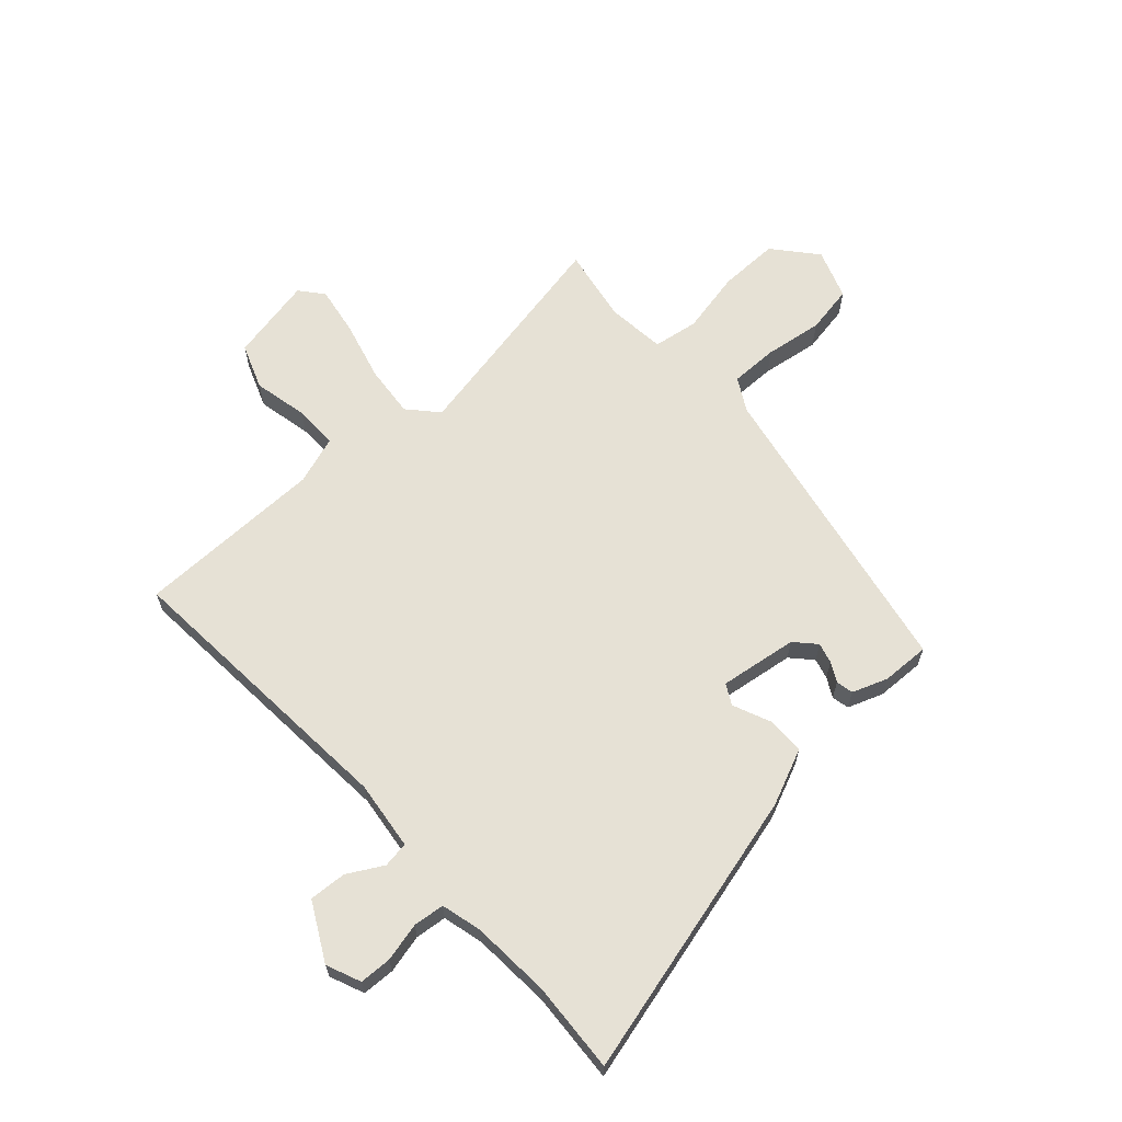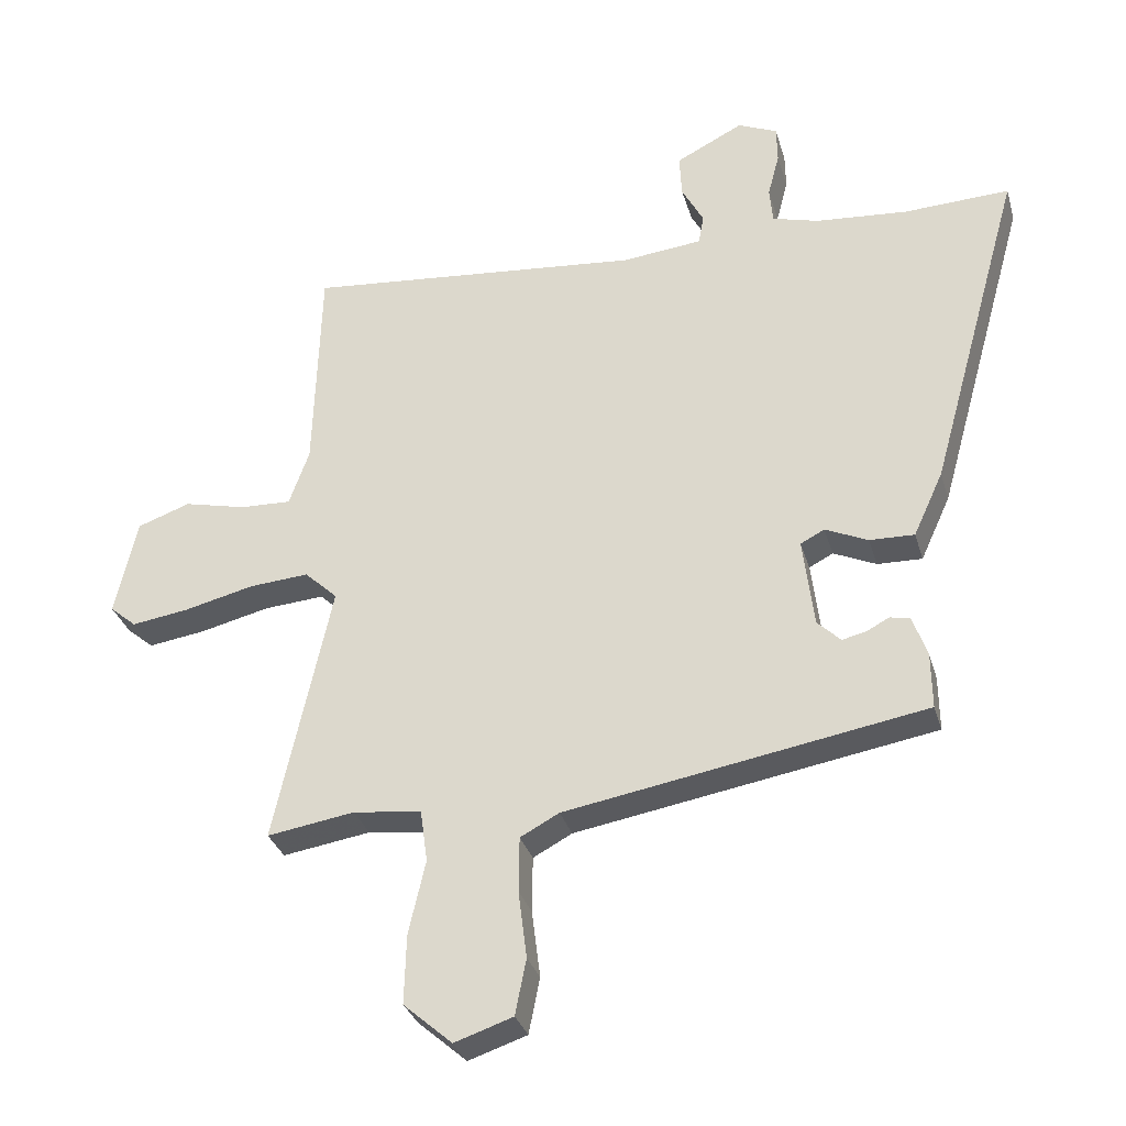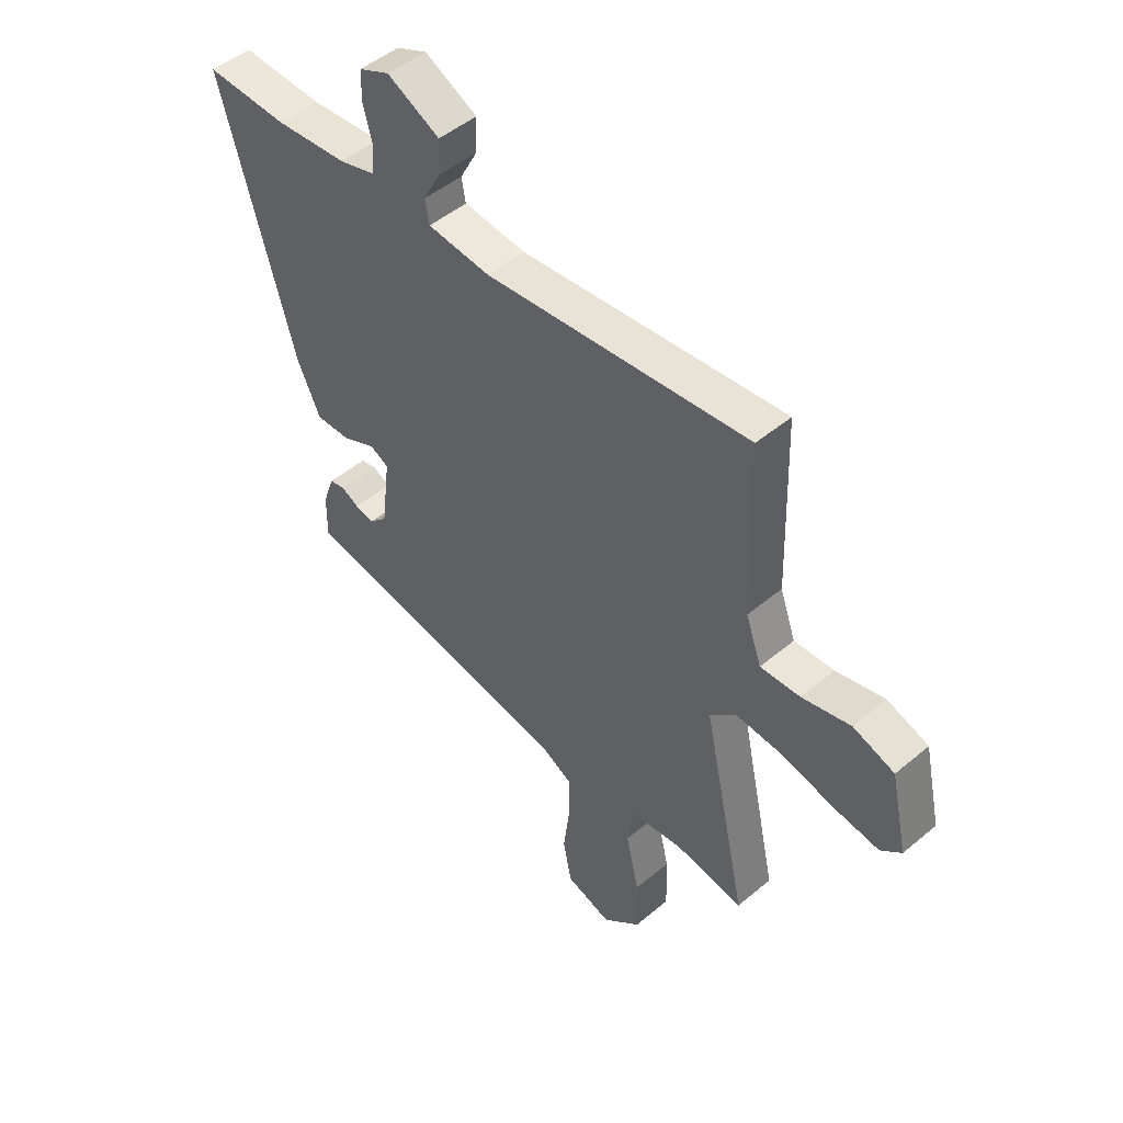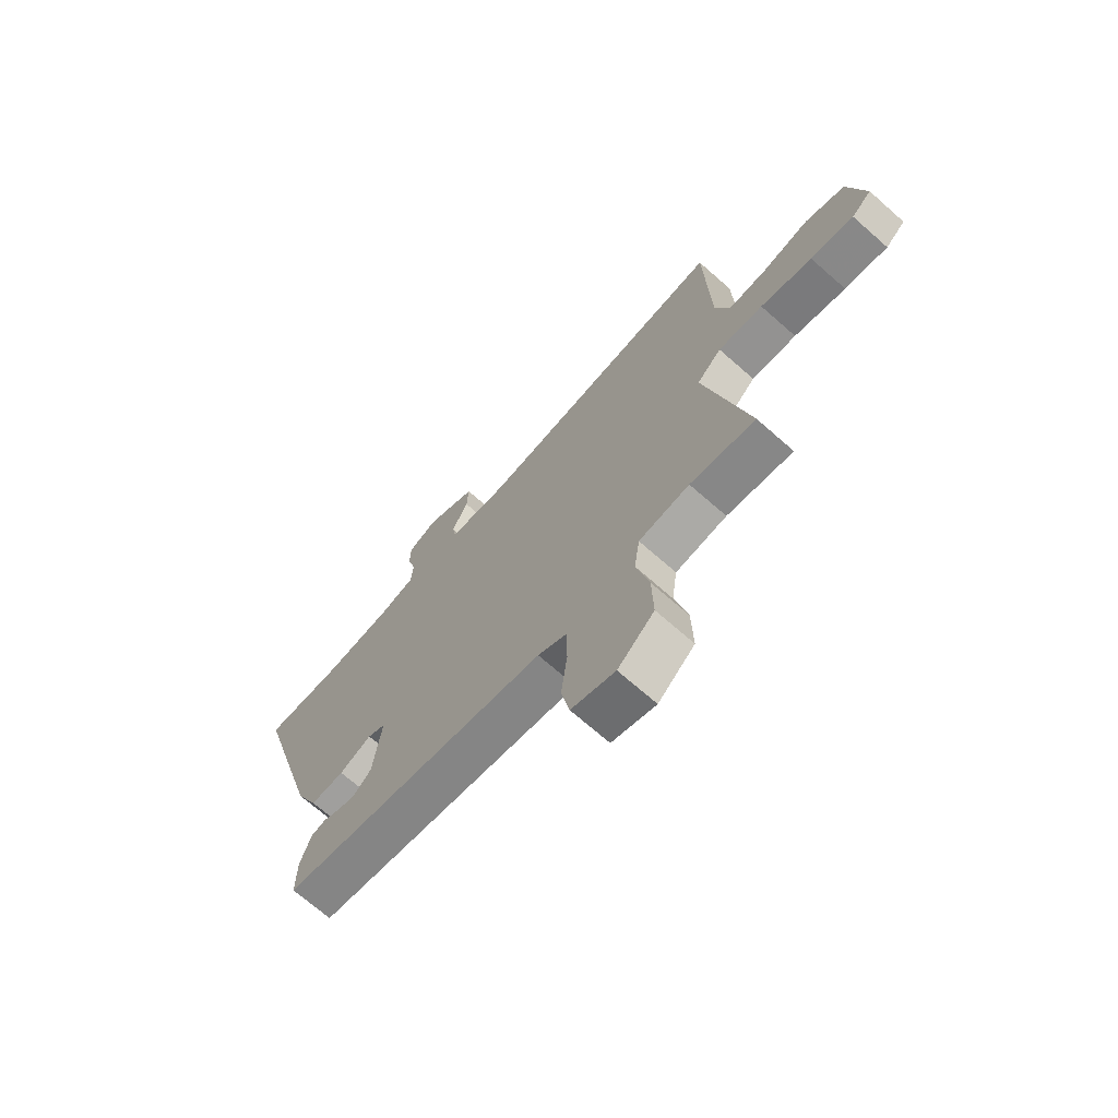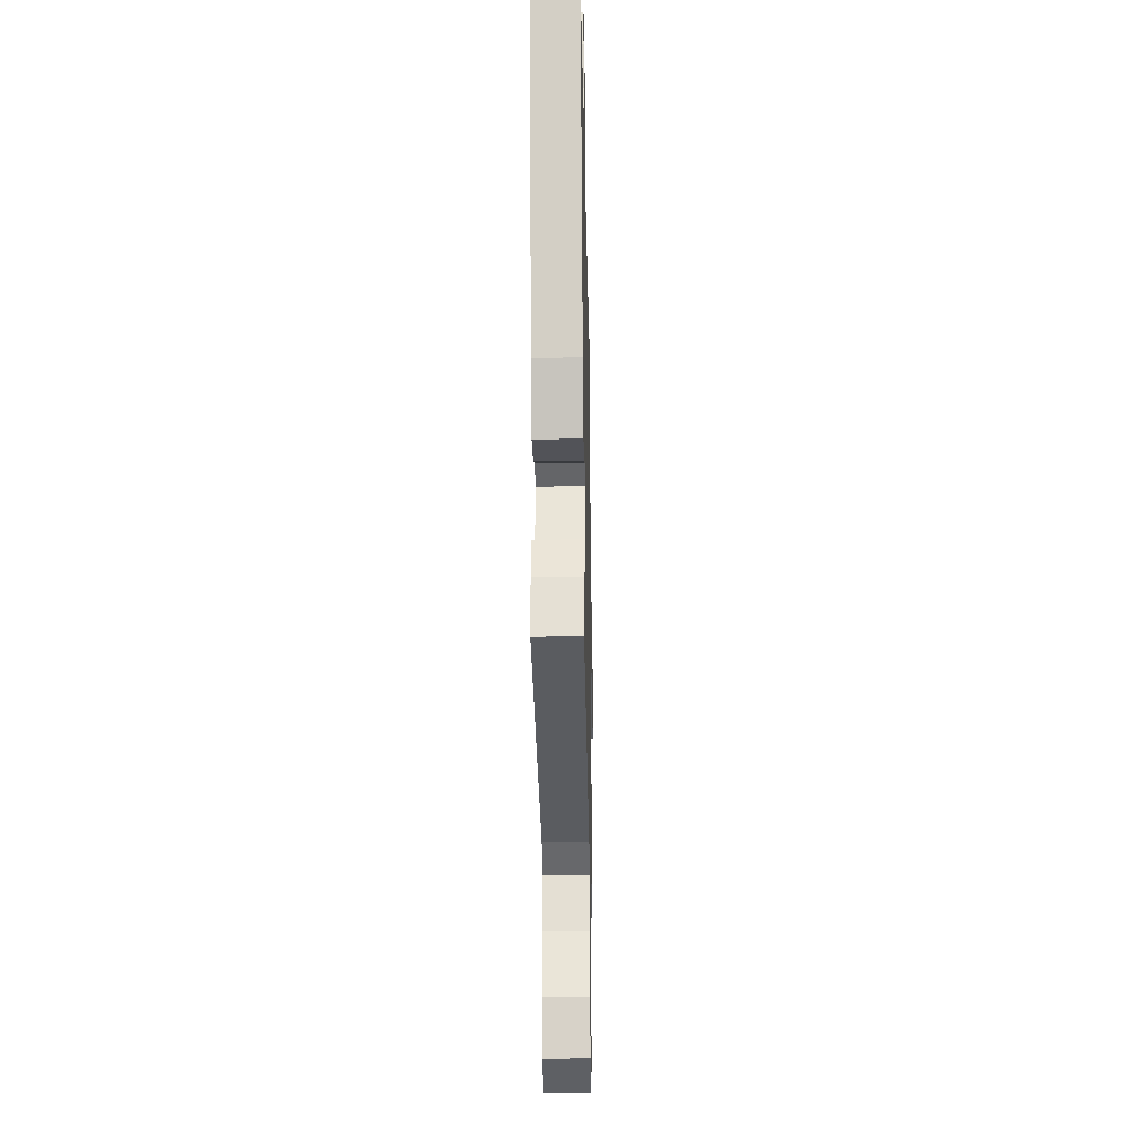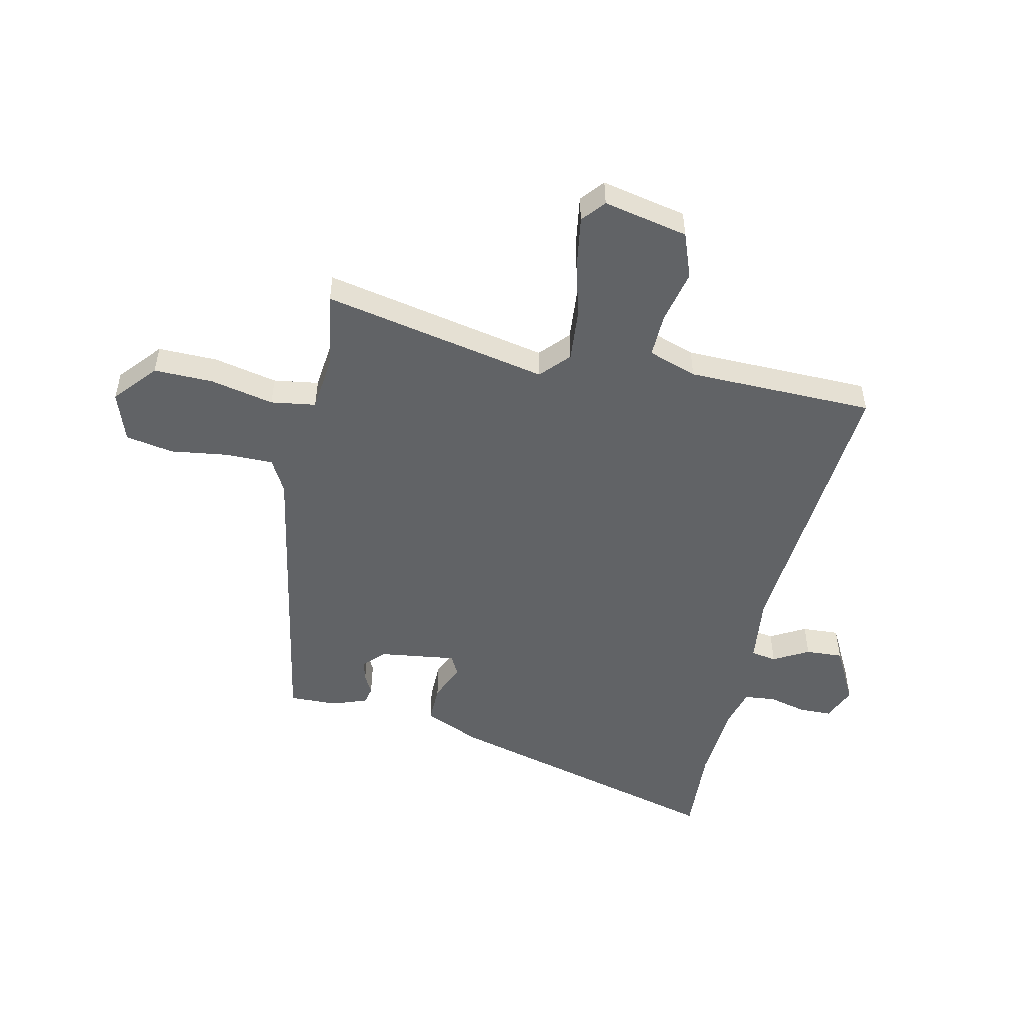
<metadata>
{"format":"obj","ext":"obj","renderer":"f3d","projection":"perspective","resolution":1024,"background":"white","views":[{"elev":64.3,"azim":49.0,"up":"+Y"},{"elev":-31.9,"azim":15.4,"up":"+Z"},{"elev":48.3,"azim":-133.2,"up":"+Z"},{"elev":-70.0,"azim":-131.4,"up":"+Z"},{"elev":-24.4,"azim":91.1,"up":"+Z"},{"elev":-50.8,"azim":-101.6,"up":"+Y"}]}
</metadata>
<code>
v -0.541 0.07 -0.472
v -0.453 0.07 -0.068
v -0.504 0.07 -0.02
v -0.597 0.07 -0.027
v -0.704 0.07 -0.053
v -0.793 0.07 -0.066
v -0.834 0.07 -0.031
v -0.8 0.07 0.121
v -0.718 0.07 0.15
v -0.621 0.07 0.127
v -0.542 0.07 0.124
v -0.511 0.07 0.211
v -0.501 0.07 0.548
v 0.022 0.07 0.498
v 0.146 0.07 0.511
v 0.154 0.07 0.557
v 0.12 0.07 0.621
v 0.117 0.07 0.688
v 0.221 0.07 0.741
v 0.282 0.07 0.714
v 0.283 0.07 0.656
v 0.265 0.07 0.587
v 0.27 0.07 0.531
v 0.342 0.07 0.511
v 0.484 0.07 0.499
v 0.647 0.07 0.506
v 0.503 0.07 -0.008
v 0.457 0.07 -0.108
v 0.388 0.07 -0.106
v 0.322 0.07 -0.076
v 0.285 0.07 -0.095
v 0.302 0.07 -0.235
v 0.338 0.07 -0.27
v 0.375 0.07 -0.261
v 0.41 0.07 -0.243
v 0.441 0.07 -0.25
v 0.463 0.07 -0.314
v 0.464 0.07 -0.4
v -0.089 0.07 -0.494
v -0.149 0.07 -0.526
v -0.15 0.07 -0.612
v -0.137 0.07 -0.716
v -0.154 0.07 -0.802
v -0.244 0.07 -0.832
v -0.319 0.07 -0.766
v -0.316 0.07 -0.659
v -0.29 0.07 -0.545
v -0.301 0.07 -0.464
v -0.406 0.07 -0.451
v -0.541 0 -0.472
v -0.453 0 -0.068
v -0.504 0 -0.02
v -0.597 0 -0.027
v -0.704 0 -0.053
v -0.793 0 -0.066
v -0.834 0 -0.031
v -0.8 0 0.121
v -0.718 0 0.15
v -0.621 0 0.127
v -0.542 0 0.124
v -0.511 0 0.211
v -0.501 0 0.548
v 0.022 0 0.498
v 0.146 0 0.511
v 0.154 0 0.557
v 0.12 0 0.621
v 0.117 0 0.688
v 0.221 0 0.741
v 0.282 0 0.714
v 0.283 0 0.656
v 0.265 0 0.587
v 0.27 0 0.531
v 0.342 0 0.511
v 0.484 0 0.499
v 0.647 0 0.506
v 0.503 0 -0.008
v 0.457 0 -0.108
v 0.388 0 -0.106
v 0.322 0 -0.076
v 0.285 0 -0.095
v 0.302 0 -0.235
v 0.338 0 -0.27
v 0.375 0 -0.261
v 0.41 0 -0.243
v 0.441 0 -0.25
v 0.463 0 -0.314
v 0.464 0 -0.4
v -0.089 0 -0.494
v -0.149 0 -0.526
v -0.15 0 -0.612
v -0.137 0 -0.716
v -0.154 0 -0.802
v -0.244 0 -0.832
v -0.319 0 -0.766
v -0.316 0 -0.659
v -0.29 0 -0.545
v -0.301 0 -0.464
v -0.406 0 -0.451
f 44 45 46 47
f 44 47 48
f 41 42 43 44
f 40 41 44 48
f 39 40 48
f 38 39 48
f 37 38 48 49
f 34 35 36 37
f 33 34 37 49
f 27 28 29 30
f 25 26 27 30
f 24 25 30 31
f 23 24 31
f 22 23 31
f 19 20 21 22
f 19 22 31
f 16 17 18 19
f 15 16 19 31
f 14 15 31 32
f 12 13 14 32
f 7 8 9 10
f 7 10 11
f 4 5 6 7
f 3 4 7 11
f 2 3 11 12
f 49 1 2
f 33 49 2
f 2 12 32 33
f 96 95 94 93
f 97 96 93
f 93 92 91 90
f 97 93 90 89
f 97 89 88
f 97 88 87
f 98 97 87 86
f 86 85 84 83
f 98 86 83 82
f 79 78 77 76
f 79 76 75 74
f 80 79 74 73
f 80 73 72
f 80 72 71
f 71 70 69 68
f 80 71 68
f 68 67 66 65
f 80 68 65 64
f 81 80 64 63
f 81 63 62 61
f 59 58 57 56
f 60 59 56
f 56 55 54 53
f 60 56 53 52
f 61 60 52 51
f 51 50 98
f 51 98 82
f 82 81 61 51
f 1 50 51 2
f 2 51 52 3
f 3 52 53 4
f 4 53 54 5
f 5 54 55 6
f 6 55 56 7
f 7 56 57 8
f 8 57 58 9
f 9 58 59 10
f 10 59 60 11
f 11 60 61 12
f 12 61 62 13
f 13 62 63 14
f 14 63 64 15
f 15 64 65 16
f 16 65 66 17
f 17 66 67 18
f 18 67 68 19
f 19 68 69 20
f 20 69 70 21
f 21 70 71 22
f 22 71 72 23
f 23 72 73 24
f 24 73 74 25
f 25 74 75 26
f 26 75 76 27
f 27 76 77 28
f 28 77 78 29
f 29 78 79 30
f 30 79 80 31
f 31 80 81 32
f 32 81 82 33
f 33 82 83 34
f 34 83 84 35
f 35 84 85 36
f 36 85 86 37
f 37 86 87 38
f 38 87 88 39
f 39 88 89 40
f 40 89 90 41
f 41 90 91 42
f 42 91 92 43
f 43 92 93 44
f 44 93 94 45
f 45 94 95 46
f 46 95 96 47
f 47 96 97 48
f 48 97 98 49
f 49 98 50 1

</code>
